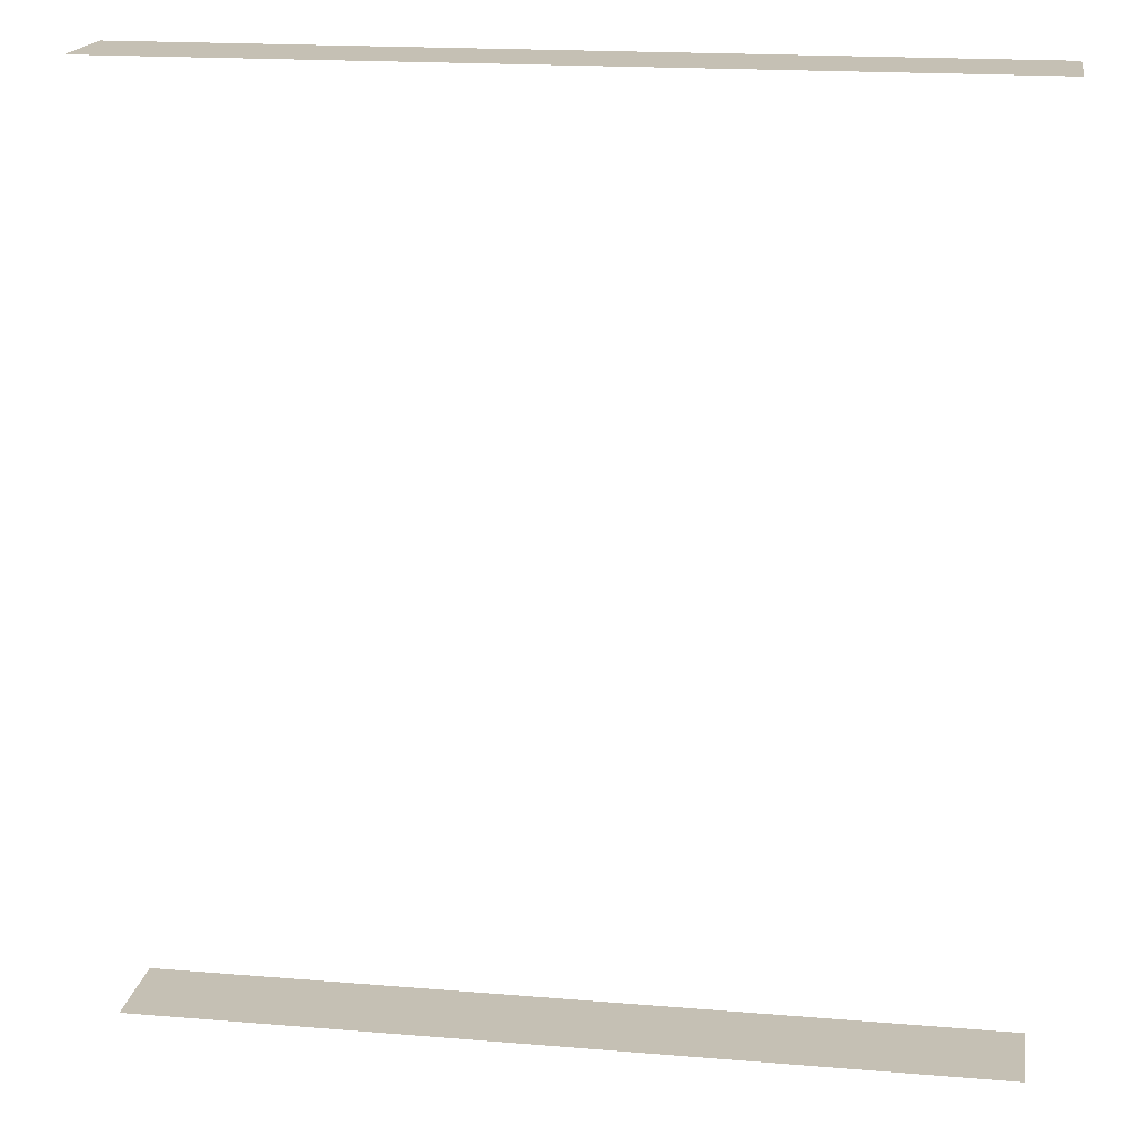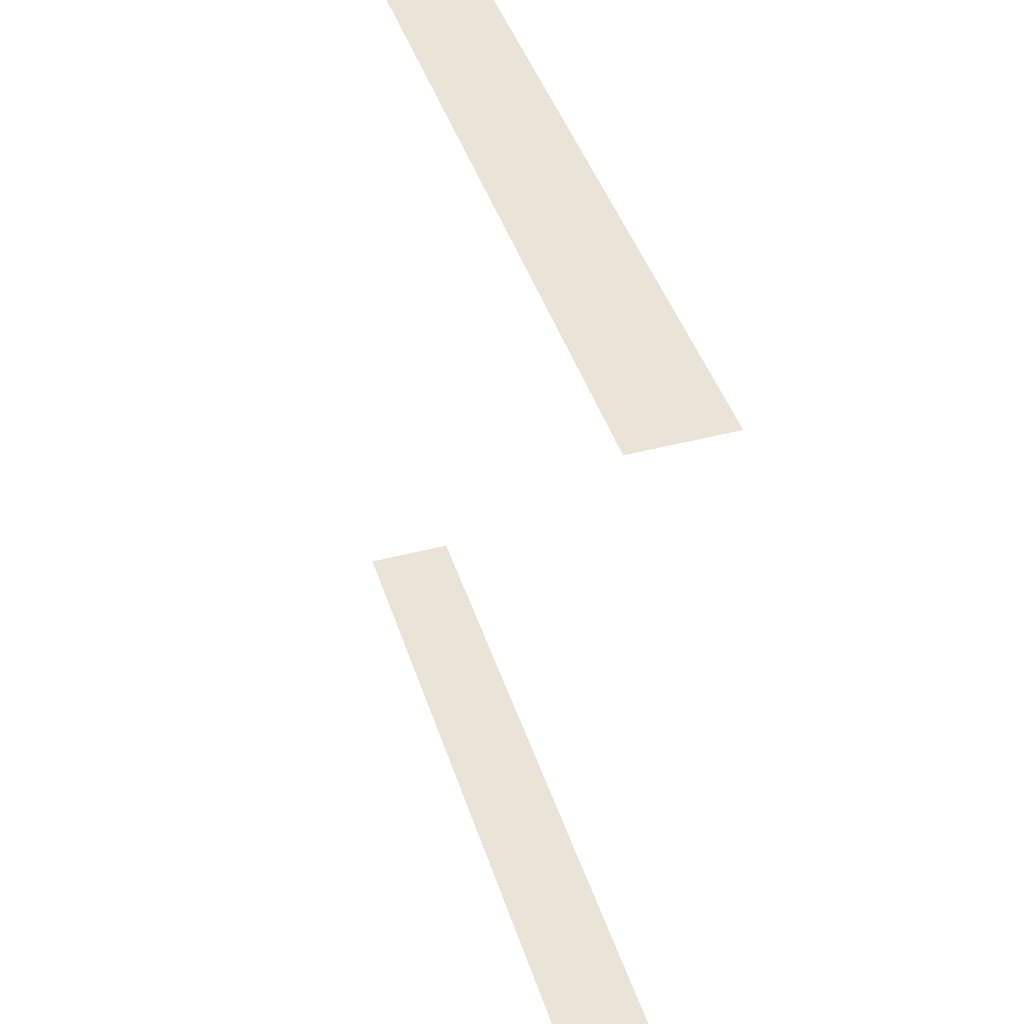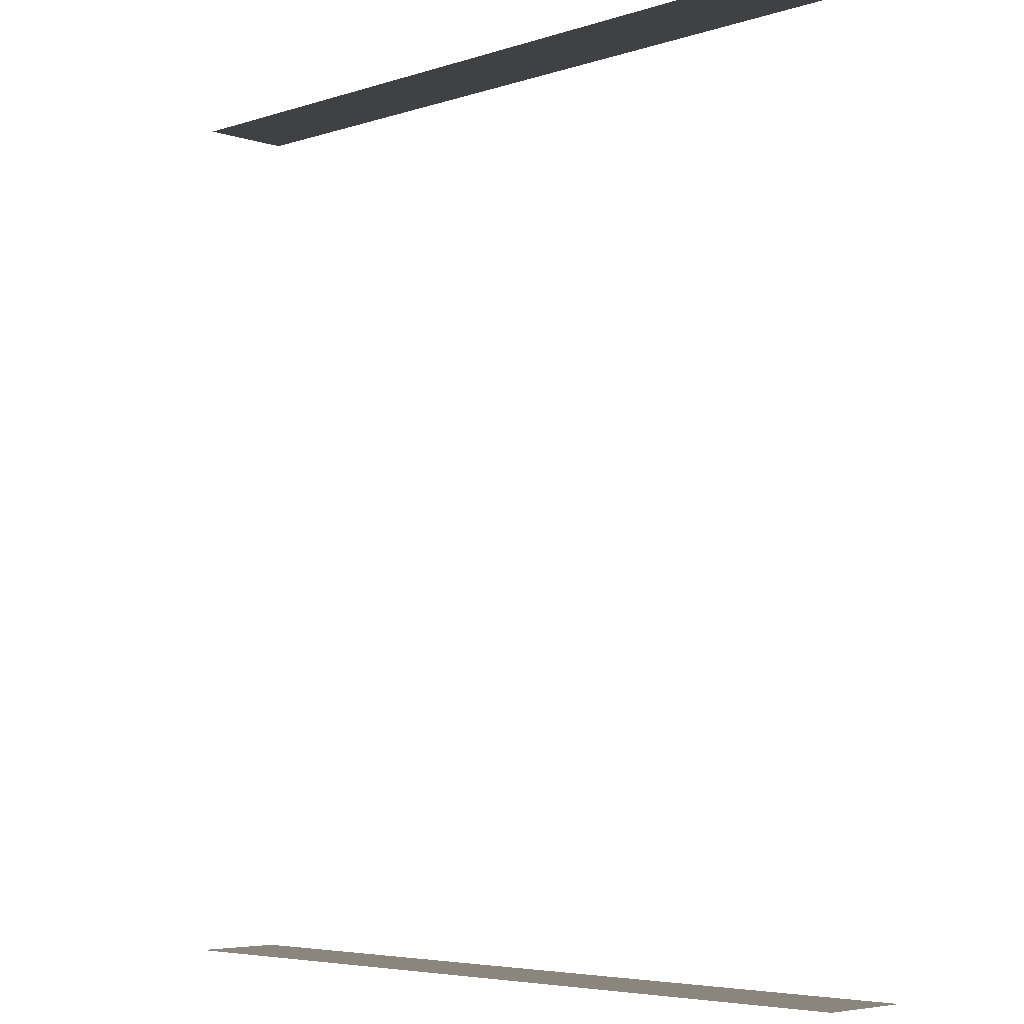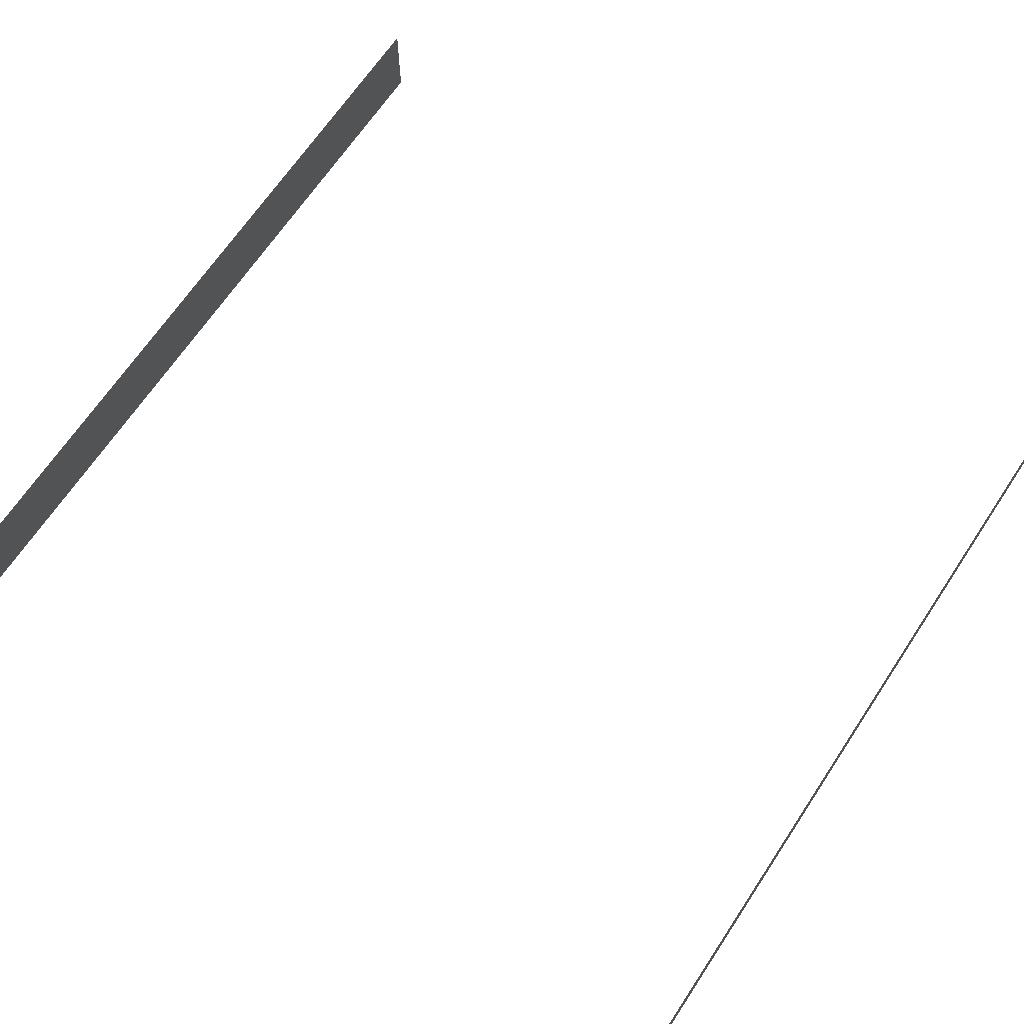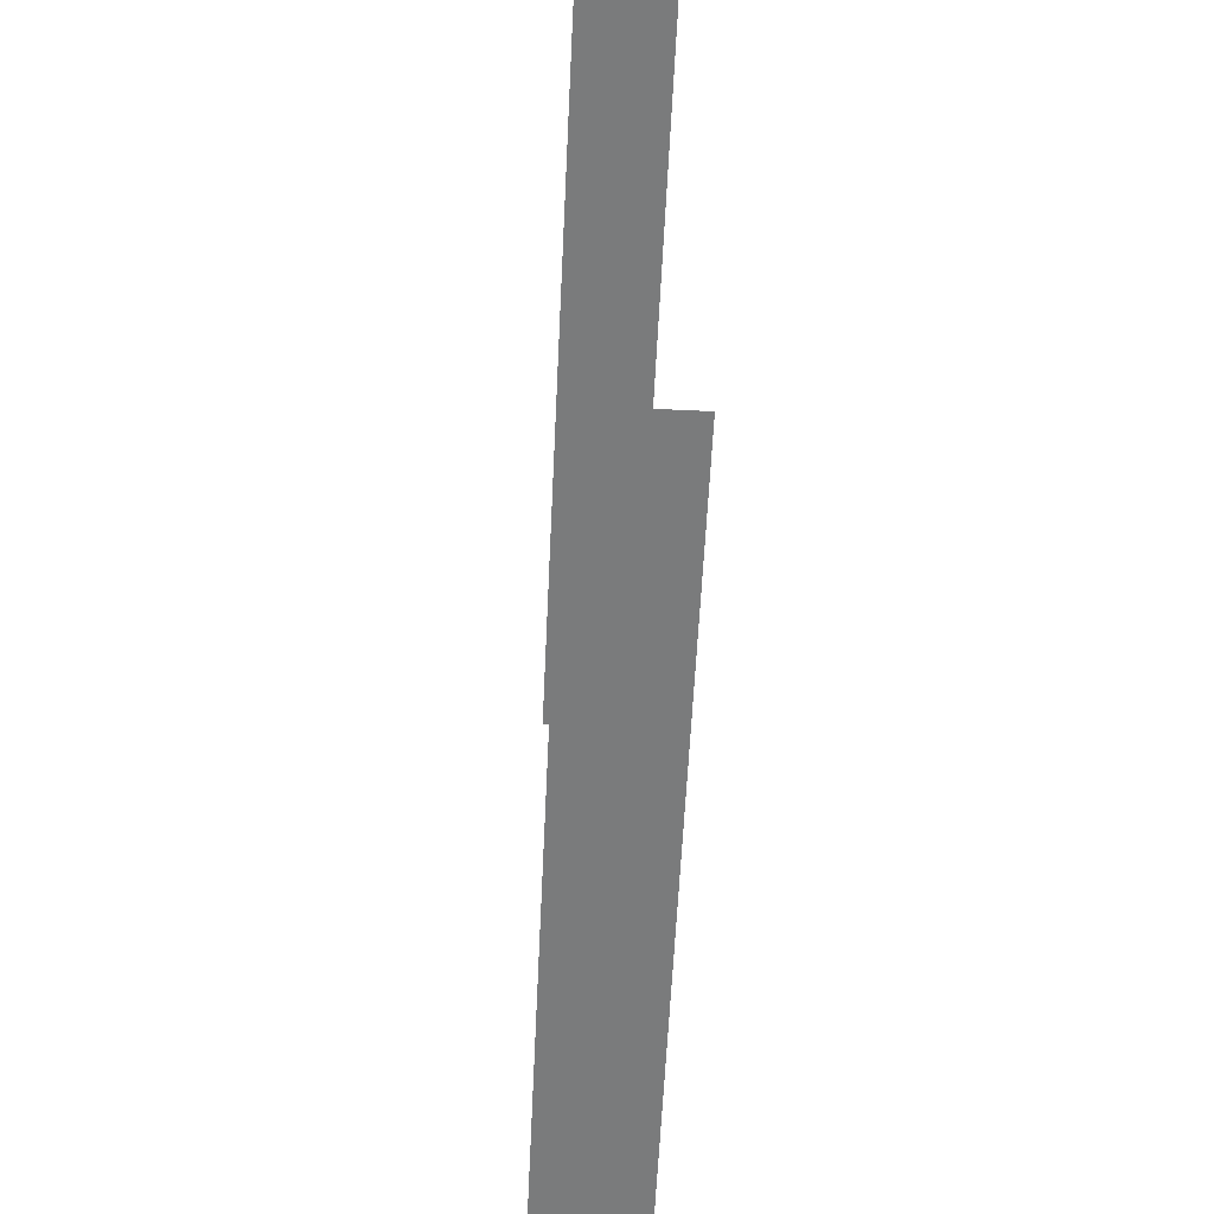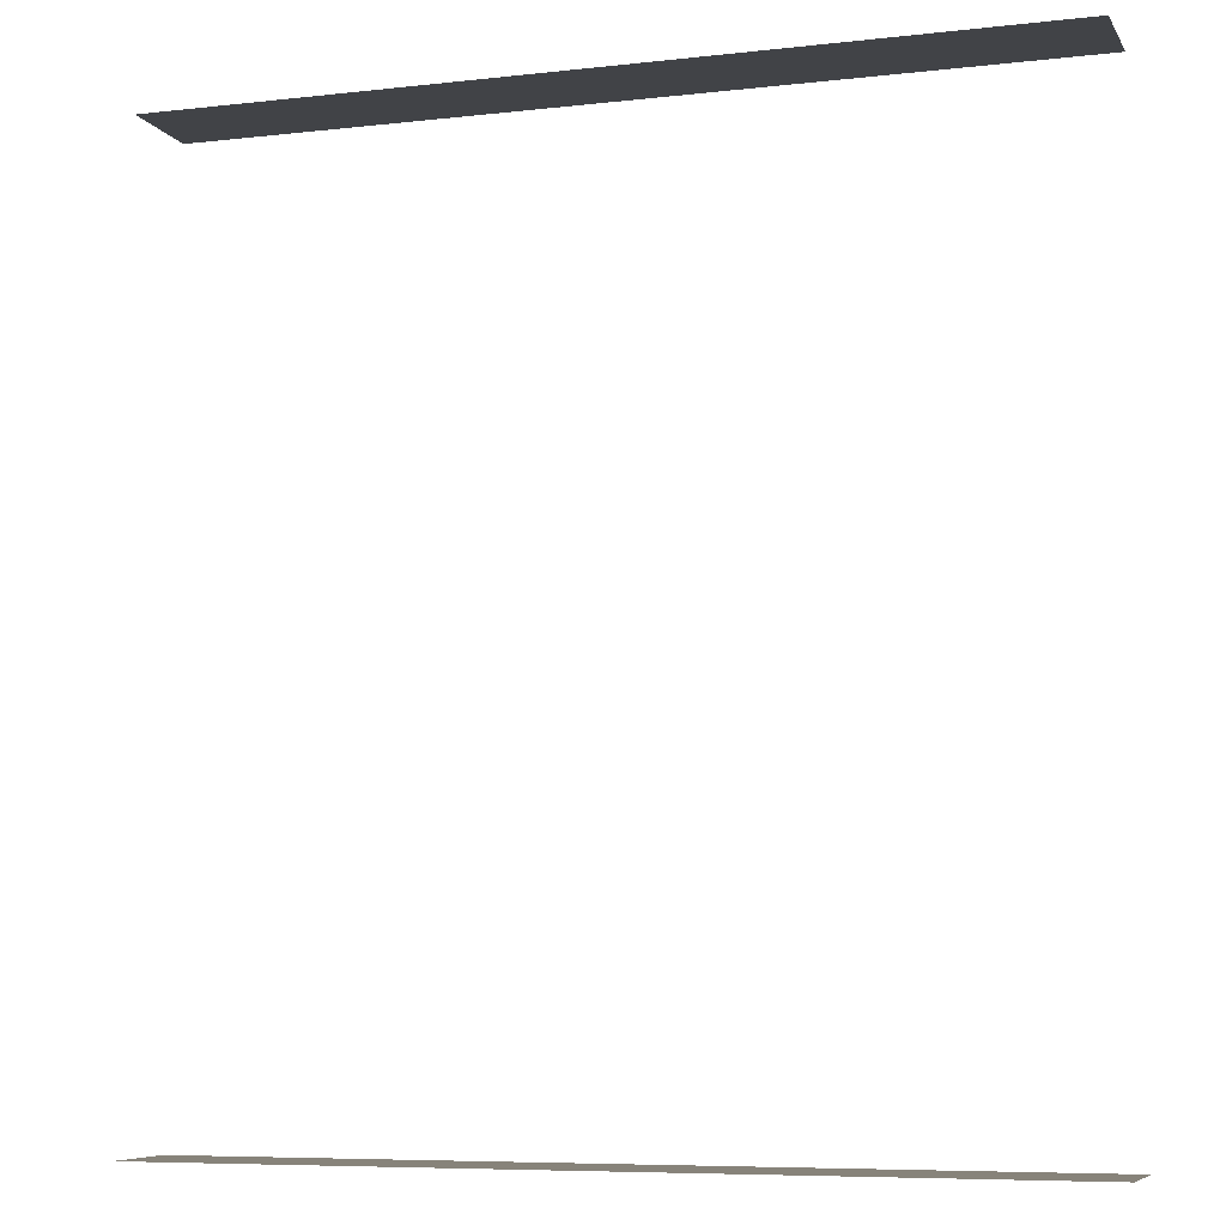
<metadata>
{"format":"obj","ext":"obj","renderer":"f3d","projection":"perspective","resolution":1024,"background":"white","views":[{"elev":18.2,"azim":9.1,"up":"+Z"},{"elev":43.2,"azim":-107.4,"up":"+Z"},{"elev":-5.3,"azim":45.0,"up":"+Z"},{"elev":67.7,"azim":123.7,"up":"+Y"},{"elev":-58.3,"azim":-92.7,"up":"+Z"},{"elev":-7.3,"azim":-162.0,"up":"+Z"}]}
</metadata>
<code>
o Cube_Cube.001
v -27.81 -15.56 -1.568
v -27.81 -15.56 40.81
v -27.81 -11.11 -1.568
v -27.81 -11.11 40.81
v 12.09 -15.56 -1.568
v 12.09 -15.56 40.81
v 12.09 -11.11 -1.568
v 12.09 -11.11 40.81
f 7 1 3
f 4 6 8
f 7 5 1
f 4 2 6

</code>
